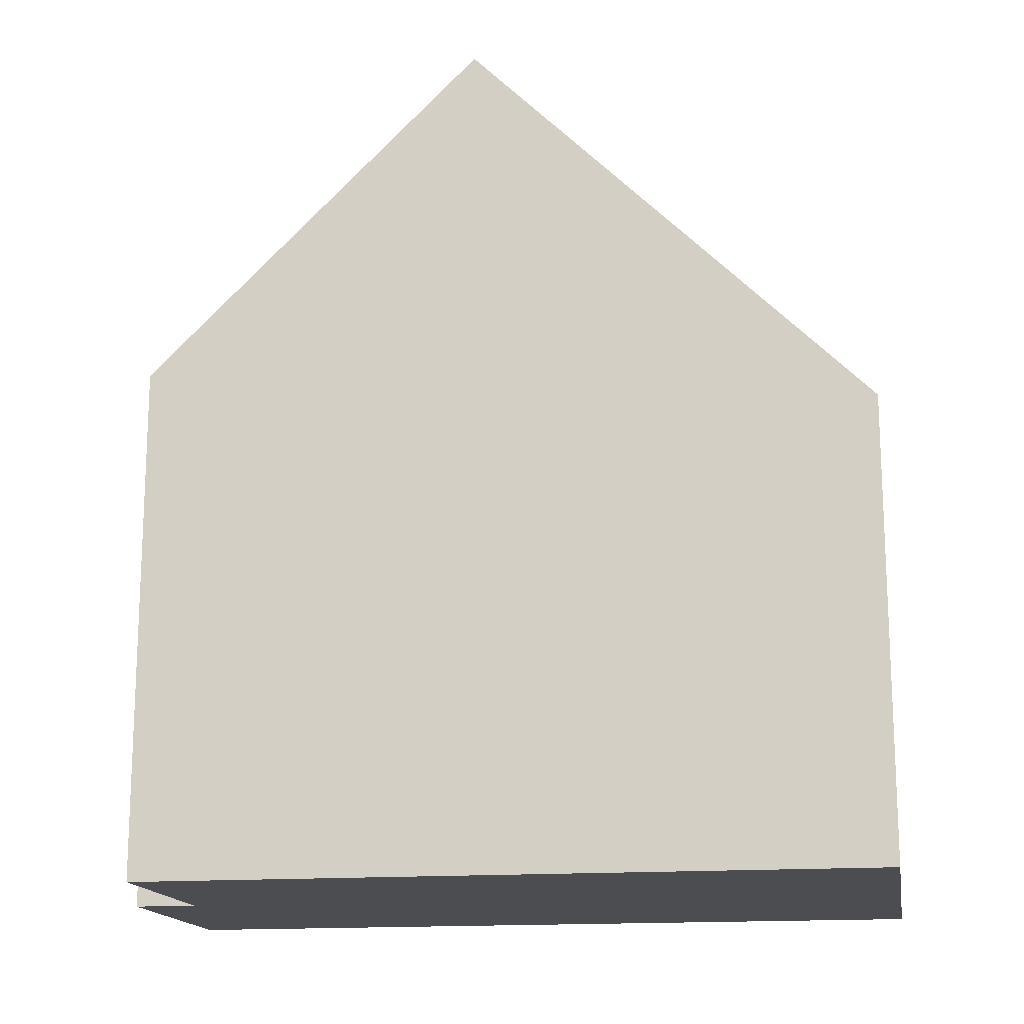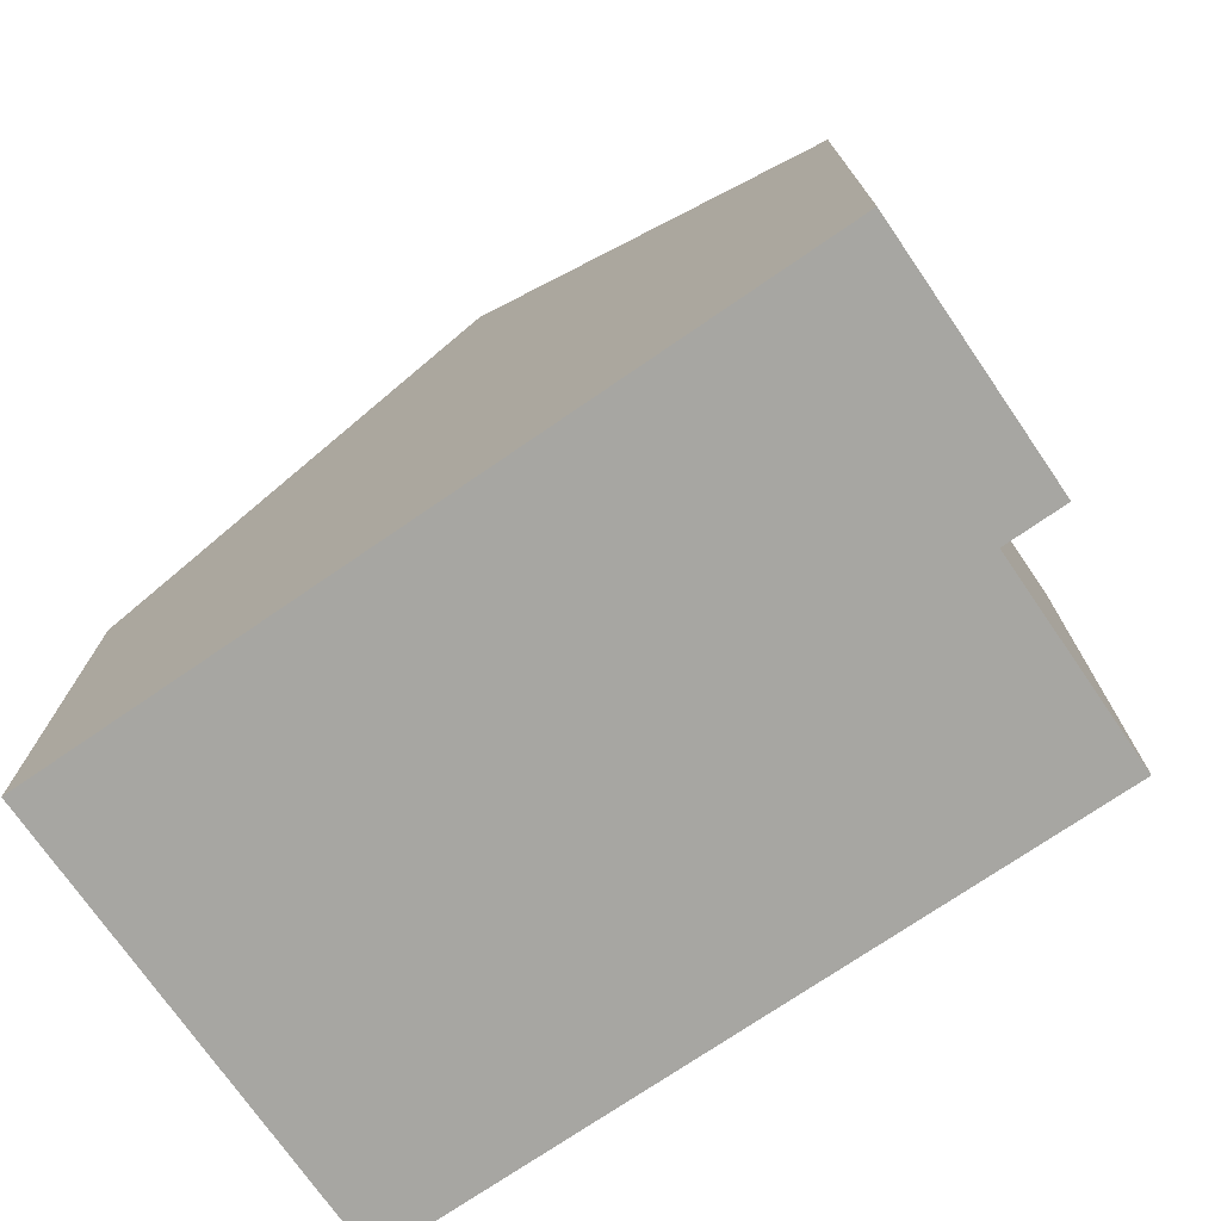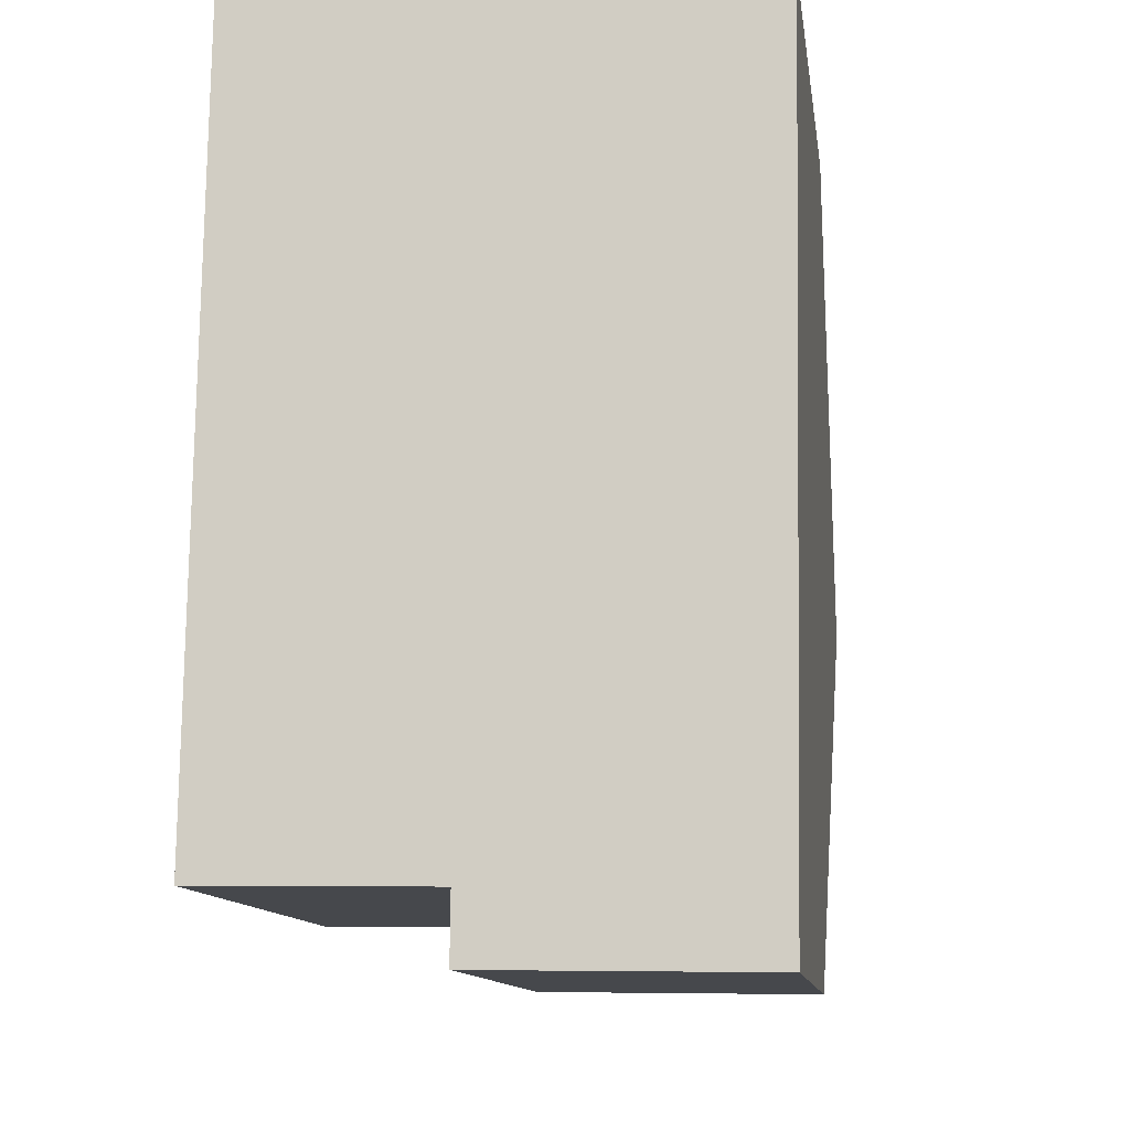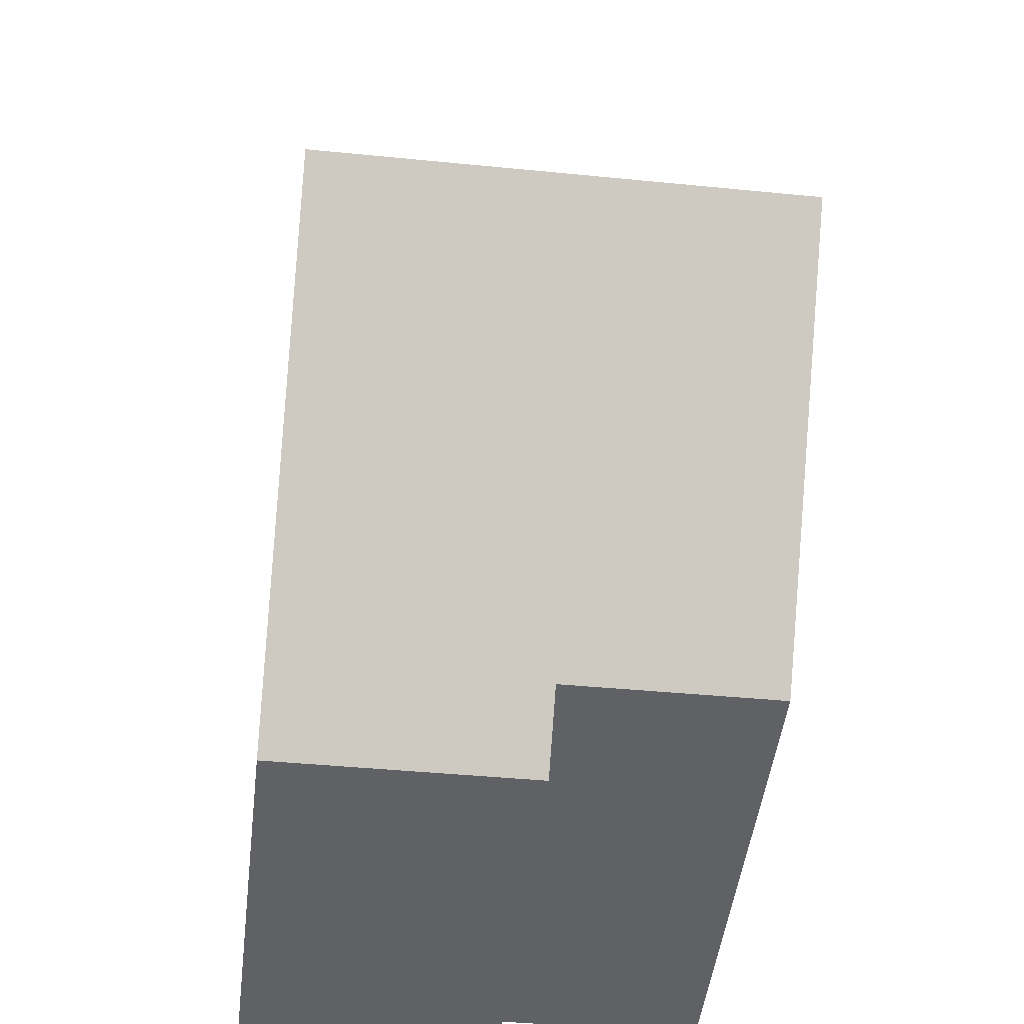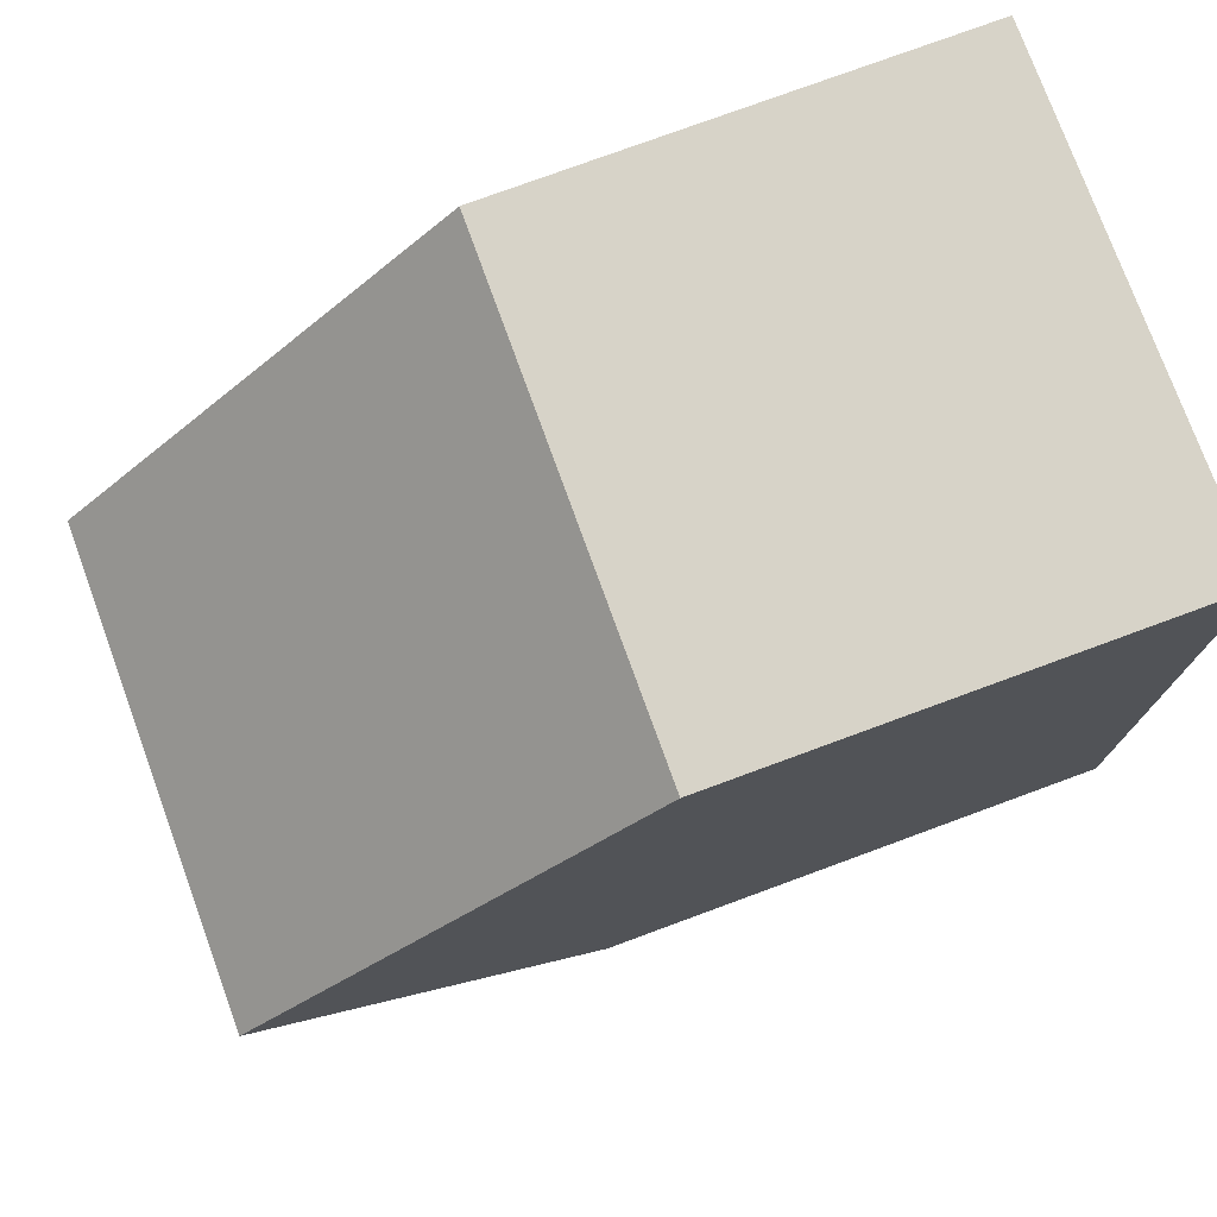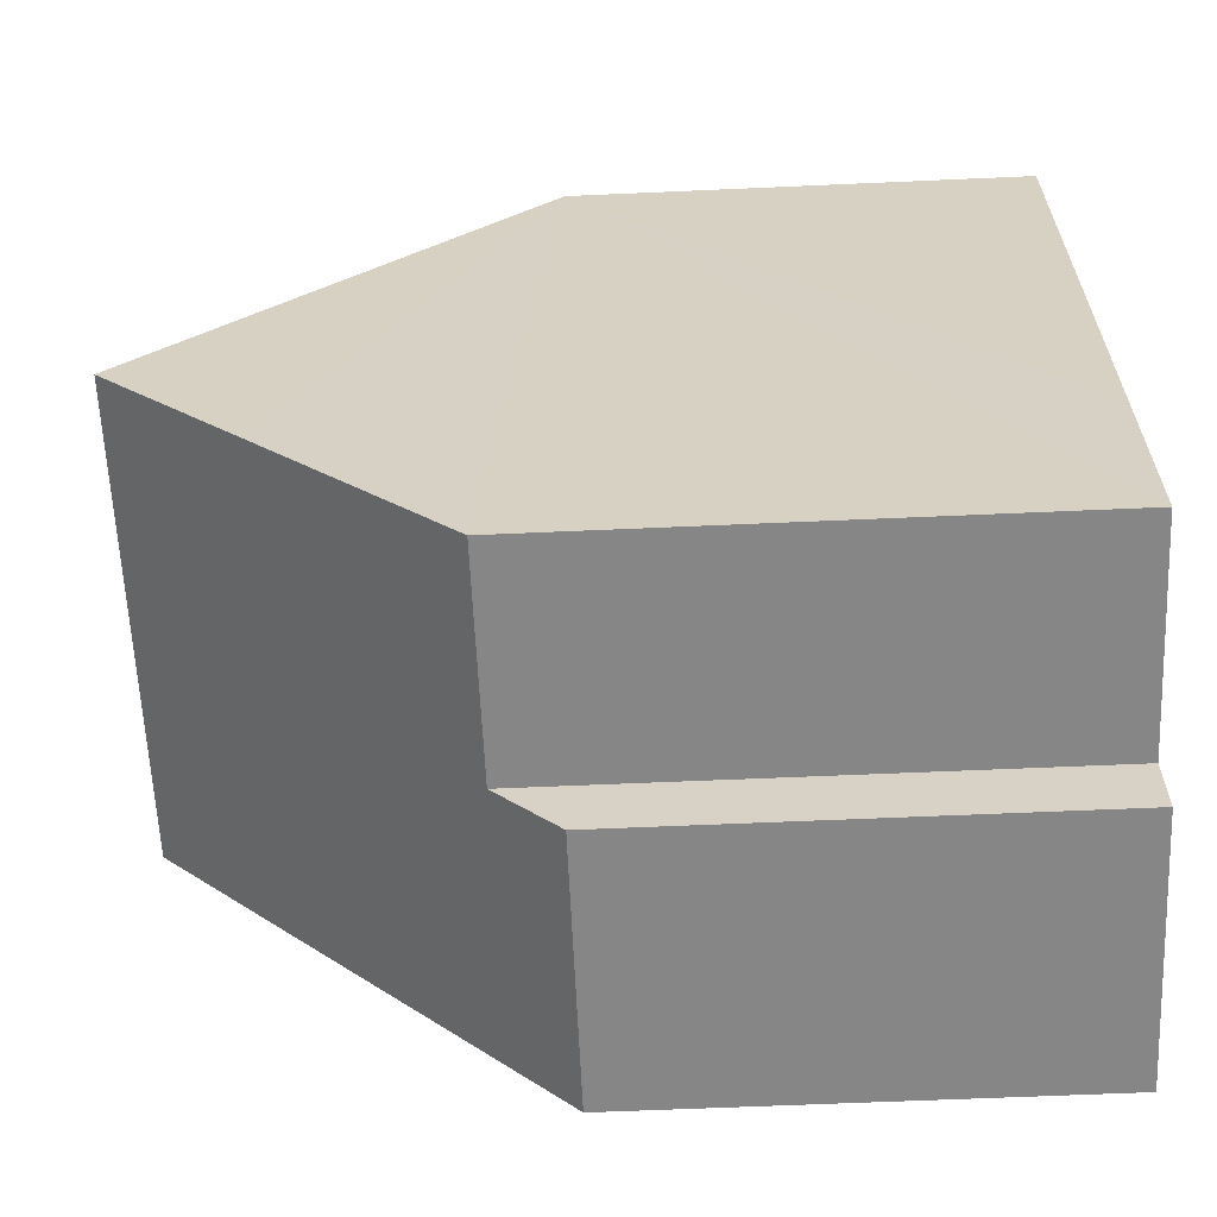
<metadata>
{"format":"obj","ext":"obj","renderer":"f3d","projection":"perspective","resolution":1024,"background":"white","views":[{"elev":-15.9,"azim":-79.8,"up":"+Y"},{"elev":-74.0,"azim":125.3,"up":"+Y"},{"elev":-11.5,"azim":7.9,"up":"+Z"},{"elev":-48.3,"azim":173.2,"up":"+Z"},{"elev":77.1,"azim":-110.2,"up":"+Z"},{"elev":-61.3,"azim":-87.4,"up":"+Z"}]}
</metadata>
<code>
v  3.425 7.141 -1.039
v  7.701 13.32 5.189
v  7.605 7.143 -1.096
v  3.435 8.114 -0.049
v  0.442 8.116 -0.006
v  0 8.116 4.97e-16
v  0.048 11.11 3.048
v  0.084 13.32 5.295
v  0.184 7.158 11.56
v  7.798 7.124 11.49
v  0 0 0
v  0.048 -1.866e-16 3.048
v  0.184 -7.082e-16 11.56
v  0.084 -3.242e-16 5.295
v  3.435 3e-18 -0.049
v  3.425 6.362e-17 -1.039
v  7.798 -7.038e-16 11.49
v  7.701 -3.177e-16 5.189
v  7.605 6.711e-17 -1.096
v  0.442 3.674e-19 -0.006
g defaultobject
f 1 2 3
f 2 1 4
f 2 4 5
f 2 5 6
f 2 6 7
f 2 7 8
f 9 2 8
f 2 9 10
f 7 9 8
f 9 7 6
f 9 6 11
f 9 11 12
f 9 12 13
f 13 12 14
f 1 15 4
f 15 1 16
f 13 10 9
f 10 13 17
f 10 3 2
f 3 10 17
f 3 17 18
f 3 18 19
f 19 1 3
f 1 19 16
f 5 11 6
f 11 5 4
f 11 4 20
f 20 4 15
f 14 17 13
f 17 14 18
f 18 14 12
f 18 12 19
f 19 12 15
f 15 12 20
f 20 12 11
f 19 15 16

</code>
